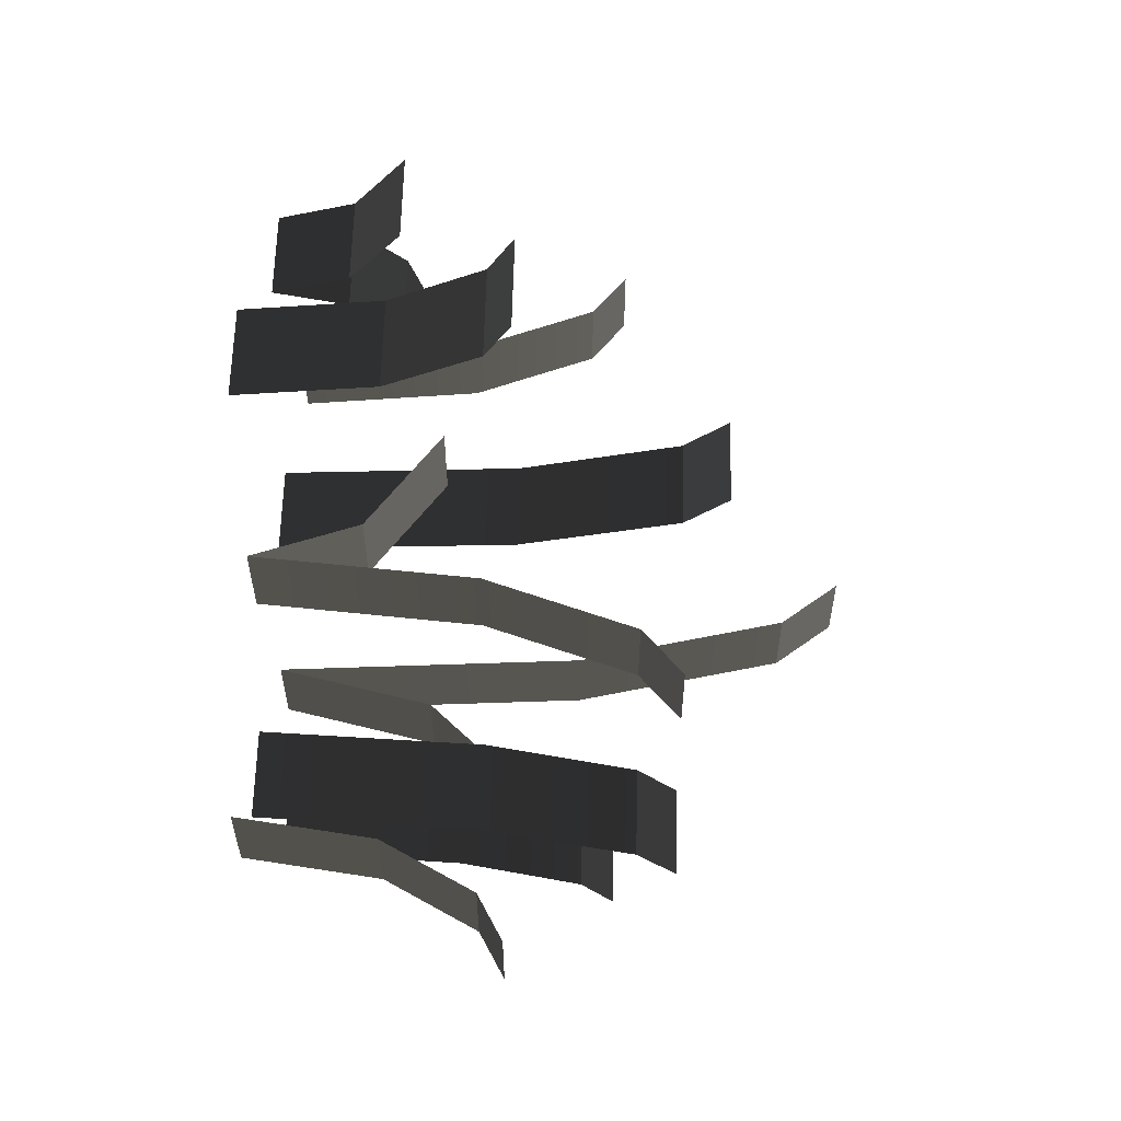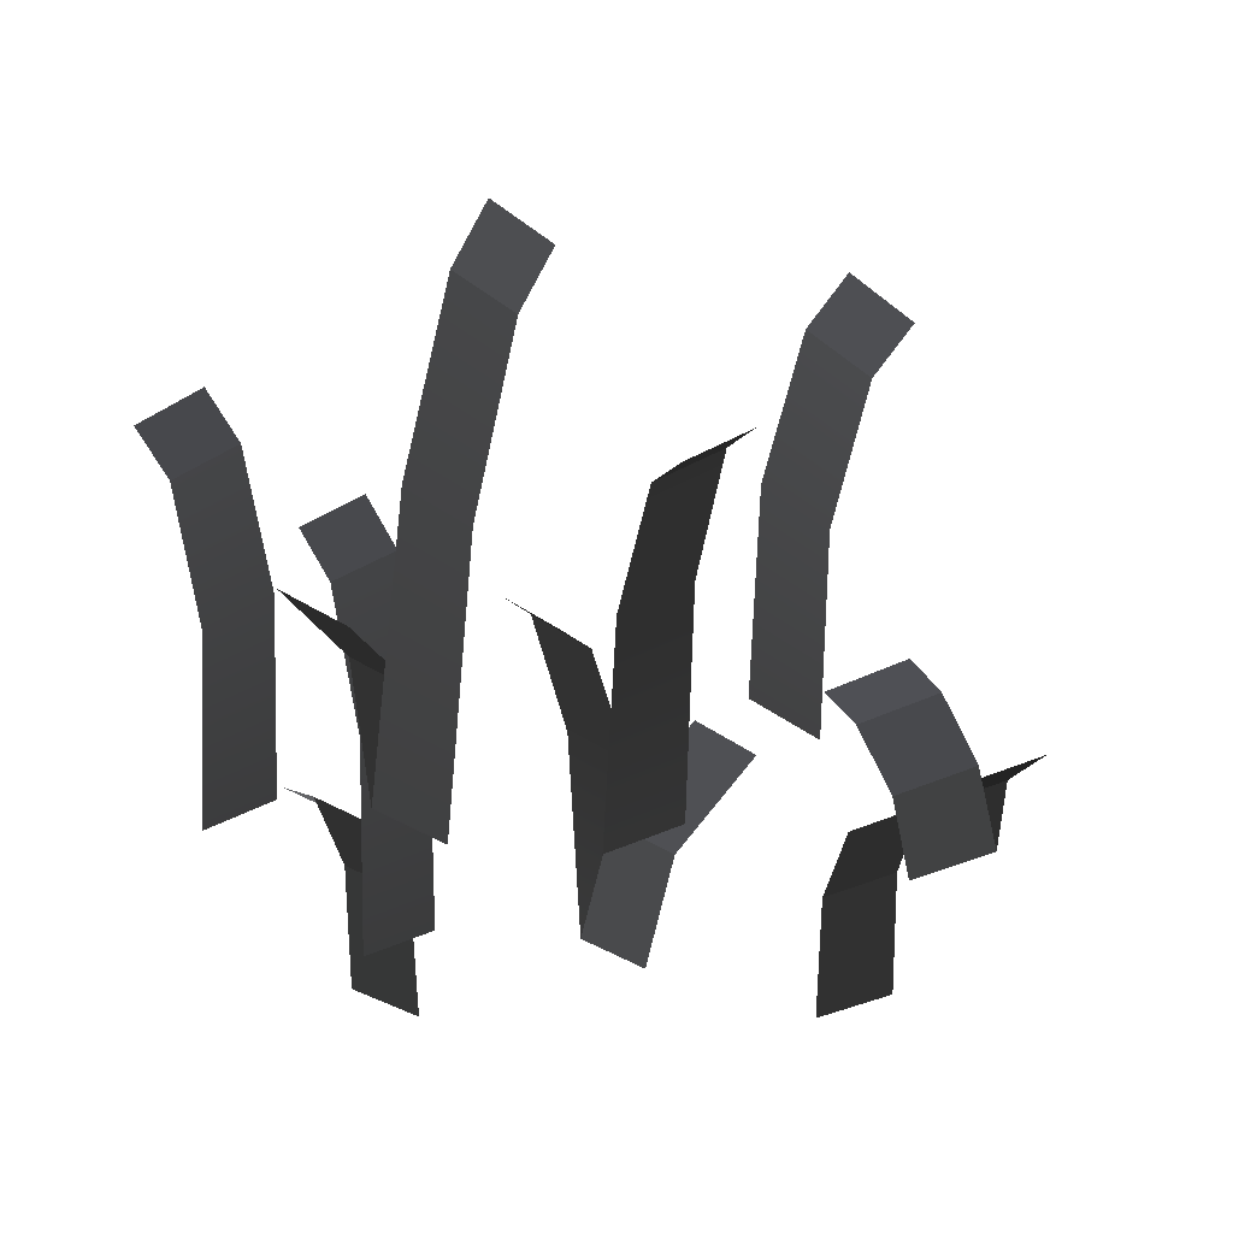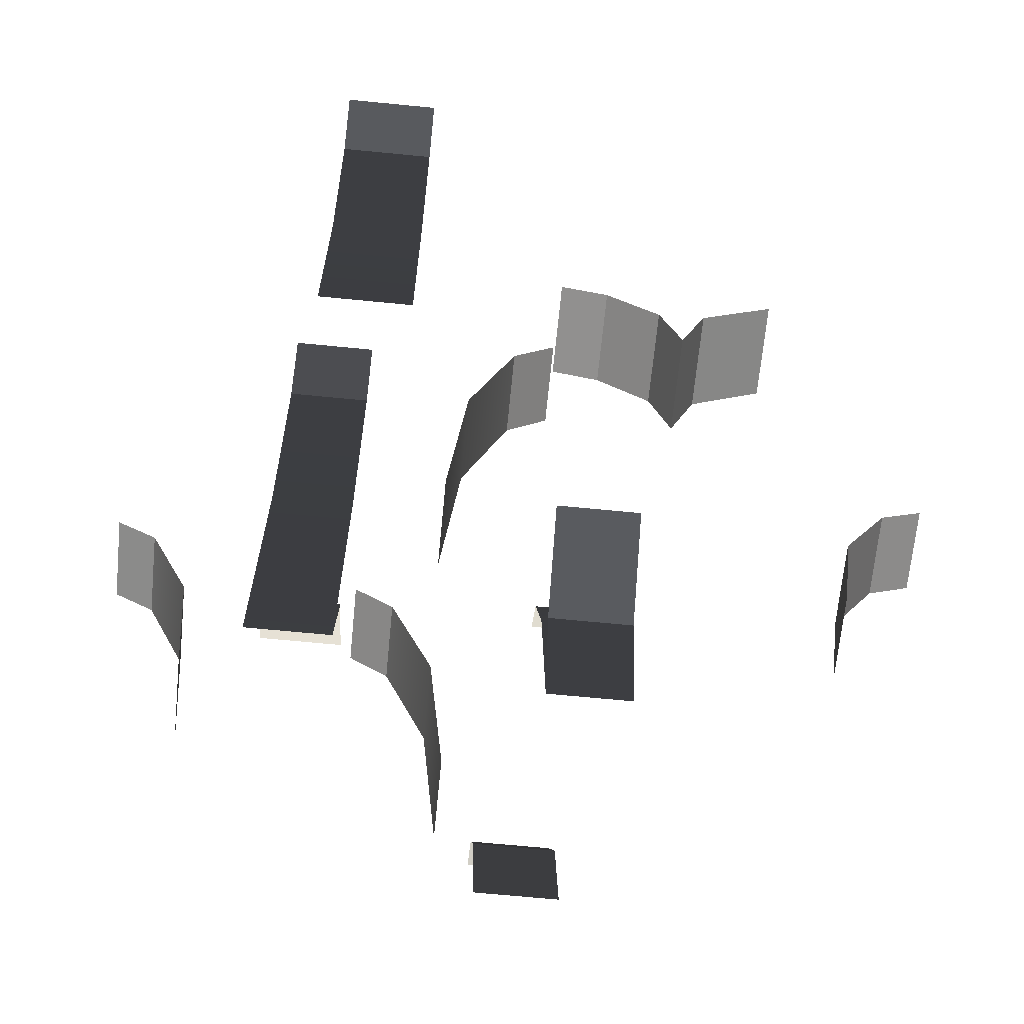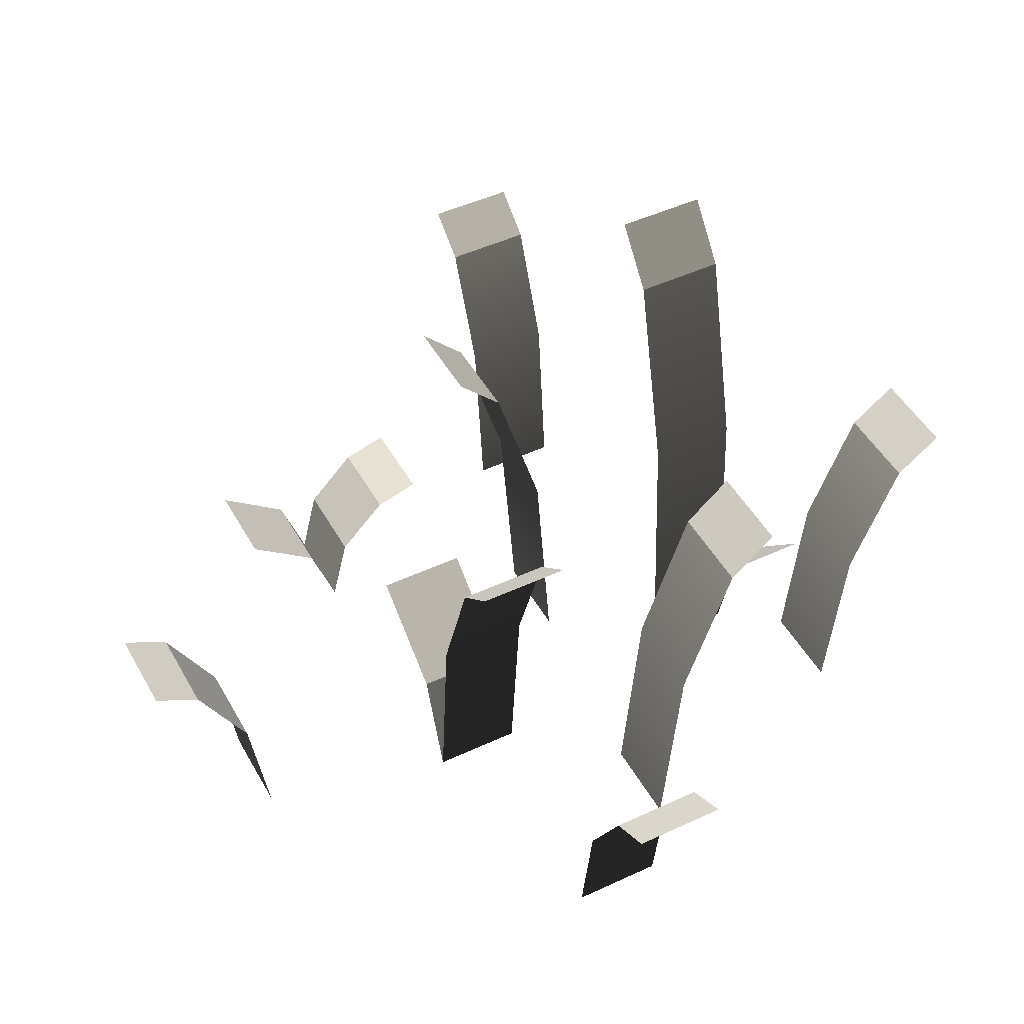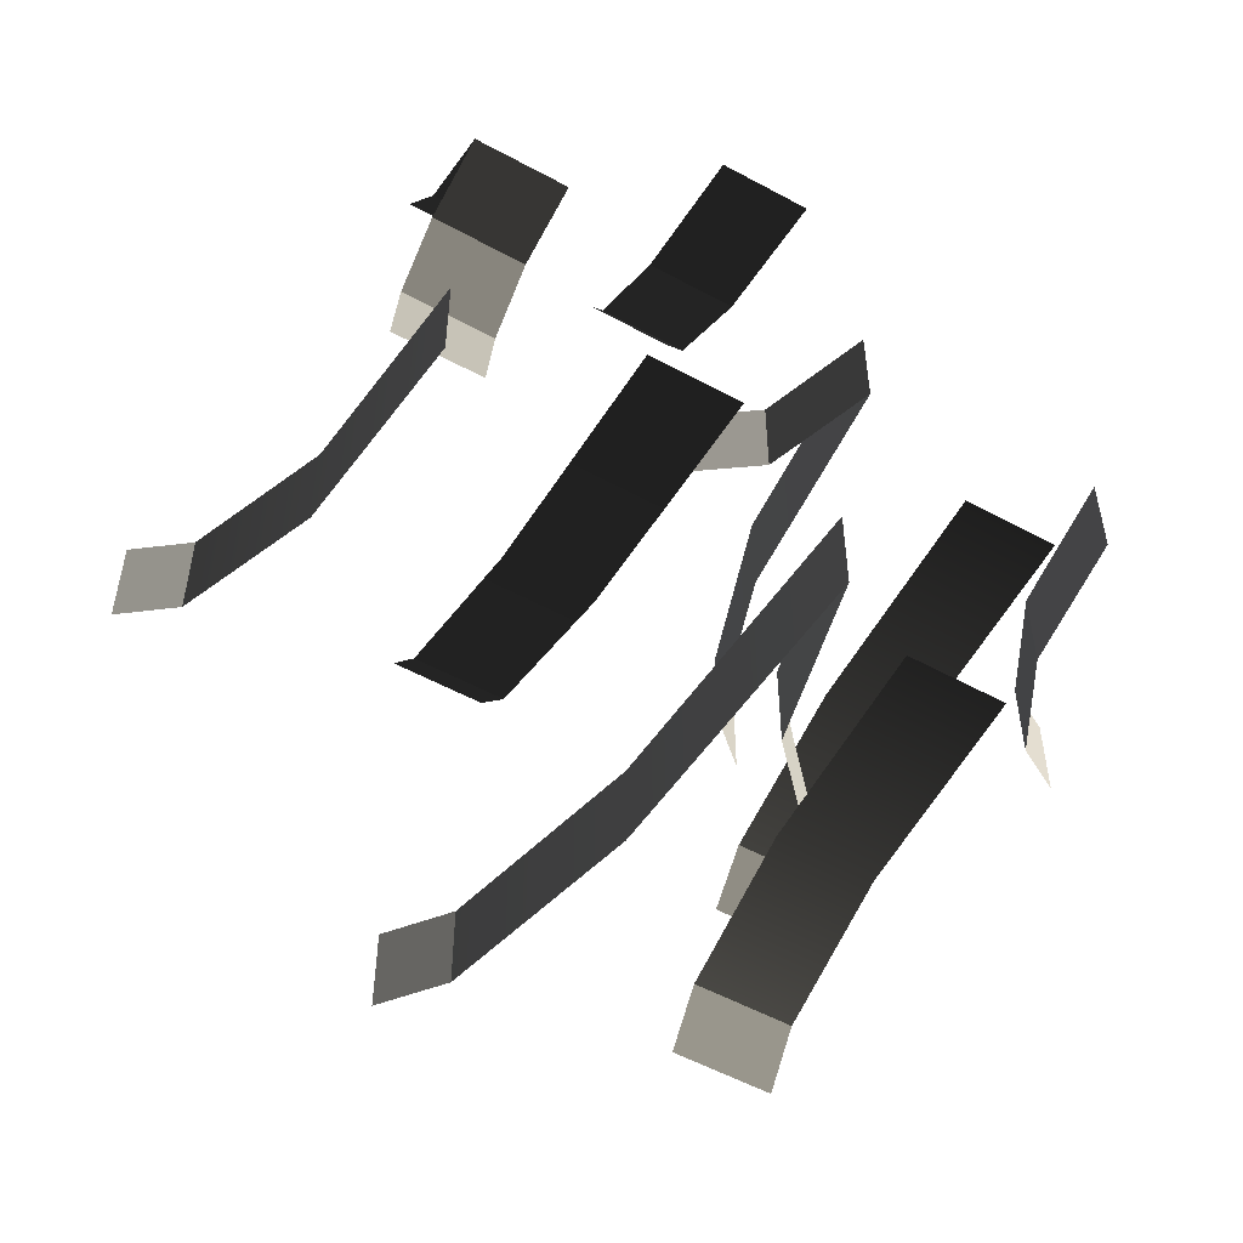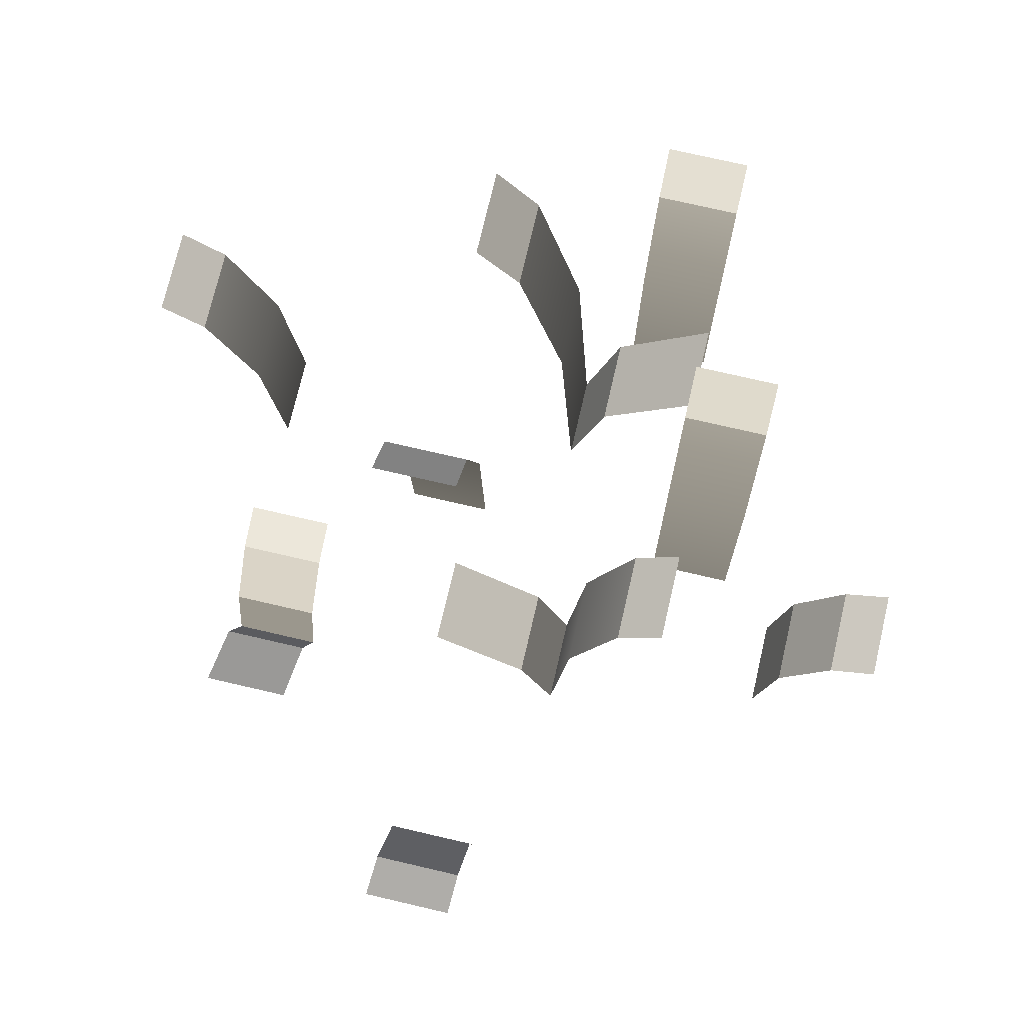
<metadata>
{"format":"obj","ext":"obj","renderer":"f3d","projection":"perspective","resolution":1024,"background":"white","views":[{"elev":60.1,"azim":91.4,"up":"+Z"},{"elev":-30.1,"azim":-139.4,"up":"+Y"},{"elev":-67.9,"azim":-95.6,"up":"+Y"},{"elev":47.2,"azim":62.1,"up":"+Y"},{"elev":-54.1,"azim":-30.1,"up":"+Z"},{"elev":73.4,"azim":13.1,"up":"+Y"}]}
</metadata>
<code>
g grass
v -1.364 0 0.5901
v -0.9644 0 0.5901
v -1.364 0.3289 0.5091
v -0.9644 0.3289 0.5091
v 0.1407 0 1.461
v -0.2593 0 1.461
v 0.1407 0.5856 1.542
v -0.2593 0.5856 1.542
v 0.7308 0 -0.2506
v 1.131 0 -0.2506
v 0.7308 0.9659 -0.3316
v 1.131 0.9659 -0.3316
v 0.1407 0.9841 1.761
v -0.2593 0.9841 1.761
v -1.705 1.386 -0.5563
v -1.486 0.8248 -0.5563
v -1.705 1.386 -0.9563
v -1.486 0.8248 -0.9563
v 0.7308 1.623 -0.5506
v 1.131 1.623 -0.5506
v 0.4286 0.9567 0.5863
v 0.4286 0.9567 0.1863
v 0.3476 0 0.5863
v 0.3476 0 0.1863
v 1.486 0.5856 0.3563
v 1.486 0.5856 -0.04372
v 1.405 0 0.3563
v 1.405 0 -0.04372
v -1.905 1.54 -0.9563
v -1.905 1.54 -0.5563
v 0.7308 1.803 -0.7506
v 1.131 1.803 -0.7506
v -0.2308 0 -0.3494
v -0.6308 0 -0.3494
v -0.2308 1.071 -0.2684
v -0.6308 1.071 -0.2684
v -0.3476 2.54 -0.7863
v -0.1476 2.286 -0.7863
v -0.3476 2.54 -1.186
v -0.1476 2.286 -1.186
v -0.2308 1.8 -0.04941
v -0.6308 1.8 -0.04941
v 1.705 0.9841 0.3563
v 1.705 0.9841 -0.04372
v -0.2593 1.093 1.961
v 0.1407 1.093 1.961
v 0.6476 1.608 0.5863
v 0.6476 1.608 0.1863
v 0.8476 1.786 0.5863
v 0.8476 1.786 0.1863
v -1.405 0 -0.5563
v -1.405 0 -0.9563
v 0.3593 0 -1.461
v 0.7593 0 -1.461
v 0.3593 0.8248 -1.542
v 0.7593 0.8248 -1.542
v -1.364 0.5526 0.2901
v -0.9644 0.5526 0.2901
v -1.364 0.6141 0.09013
v -0.9644 0.6141 0.09013
v 1.905 1.093 0.3563
v 1.905 1.093 -0.04372
v -0.2308 2 0.1506
v -0.6308 2 0.1506
v 0.3593 1.54 -1.961
v 0.3593 1.386 -1.761
v 0.7593 1.54 -1.961
v 0.7593 1.386 -1.761
v 0.07141 1.36 -0.7863
v 0.07141 1.36 -1.186
v 0.1524 0 -0.7863
v 0.1524 0 -1.186
v 0.1856 0.4625 0.5863
v 0.1856 0.4625 0.1863
v -1.364 0.3423 0.7051
v -1.364 0.5752 1.016
v -0.9644 0.3423 0.7051
v -0.9644 0.5752 1.016
v -0.2524 0.7773 0.1863
v -0.2524 0.7773 0.5863
v 0.7524 1.16 -0.7863
v 0.7524 1.16 -1.186
v 0.3144 0.6904 -0.7863
v 0.3144 0.6904 -1.186
f 2 1 3
f 3 4 2
f 2 3 1
f 3 2 4
f 6 5 7
f 7 8 6
f 6 7 5
f 7 6 8
f 10 9 11
f 11 12 10
f 10 11 9
f 11 10 12
f 8 7 13
f 13 14 8
f 8 13 7
f 13 8 14
f 16 15 17
f 17 18 16
f 16 17 15
f 17 16 18
f 12 11 19
f 19 20 12
f 12 19 11
f 19 12 20
f 22 21 23
f 23 24 22
f 22 23 21
f 23 22 24
f 26 25 27
f 27 28 26
f 26 27 25
f 27 26 28
f 30 29 17
f 17 15 30
f 30 17 29
f 17 30 15
f 20 19 31
f 31 32 20
f 20 31 19
f 31 20 32
f 34 33 35
f 35 36 34
f 34 35 33
f 35 34 36
f 38 37 39
f 39 40 38
f 38 39 37
f 39 38 40
f 36 35 41
f 41 42 36
f 36 41 35
f 41 36 42
f 44 43 25
f 25 26 44
f 44 25 43
f 25 44 26
f 46 45 14
f 14 13 46
f 46 14 45
f 14 46 13
f 48 47 21
f 21 22 48
f 48 21 47
f 21 48 22
f 49 47 48
f 48 50 49
f 49 48 47
f 48 49 50
f 51 16 18
f 18 52 51
f 51 18 16
f 18 51 52
f 54 53 55
f 55 56 54
f 54 55 53
f 55 54 56
f 4 3 57
f 57 58 4
f 4 57 3
f 57 4 58
f 58 57 59
f 59 60 58
f 58 59 57
f 59 58 60
f 61 43 44
f 44 62 61
f 61 44 43
f 44 61 62
f 42 41 63
f 63 64 42
f 42 63 41
f 63 42 64
f 66 65 67
f 67 68 66
f 66 67 65
f 67 66 68
f 69 38 40
f 40 70 69
f 69 40 38
f 40 69 70
f 71 69 70
f 70 72 71
f 71 70 69
f 70 71 72
f 56 55 66
f 66 68 56
f 56 66 55
f 66 56 68
f 23 73 74
f 74 24 23
f 23 74 73
f 74 23 24
f 76 75 77
f 77 78 76
f 76 77 75
f 77 76 78
f 80 79 74
f 74 73 80
f 80 74 79
f 74 80 73
f 1 2 77
f 77 75 1
f 1 77 2
f 77 1 75
f 82 81 83
f 83 84 82
f 82 83 81
f 83 82 84
f 84 83 71
f 71 72 84
f 84 71 83
f 71 84 72

</code>
